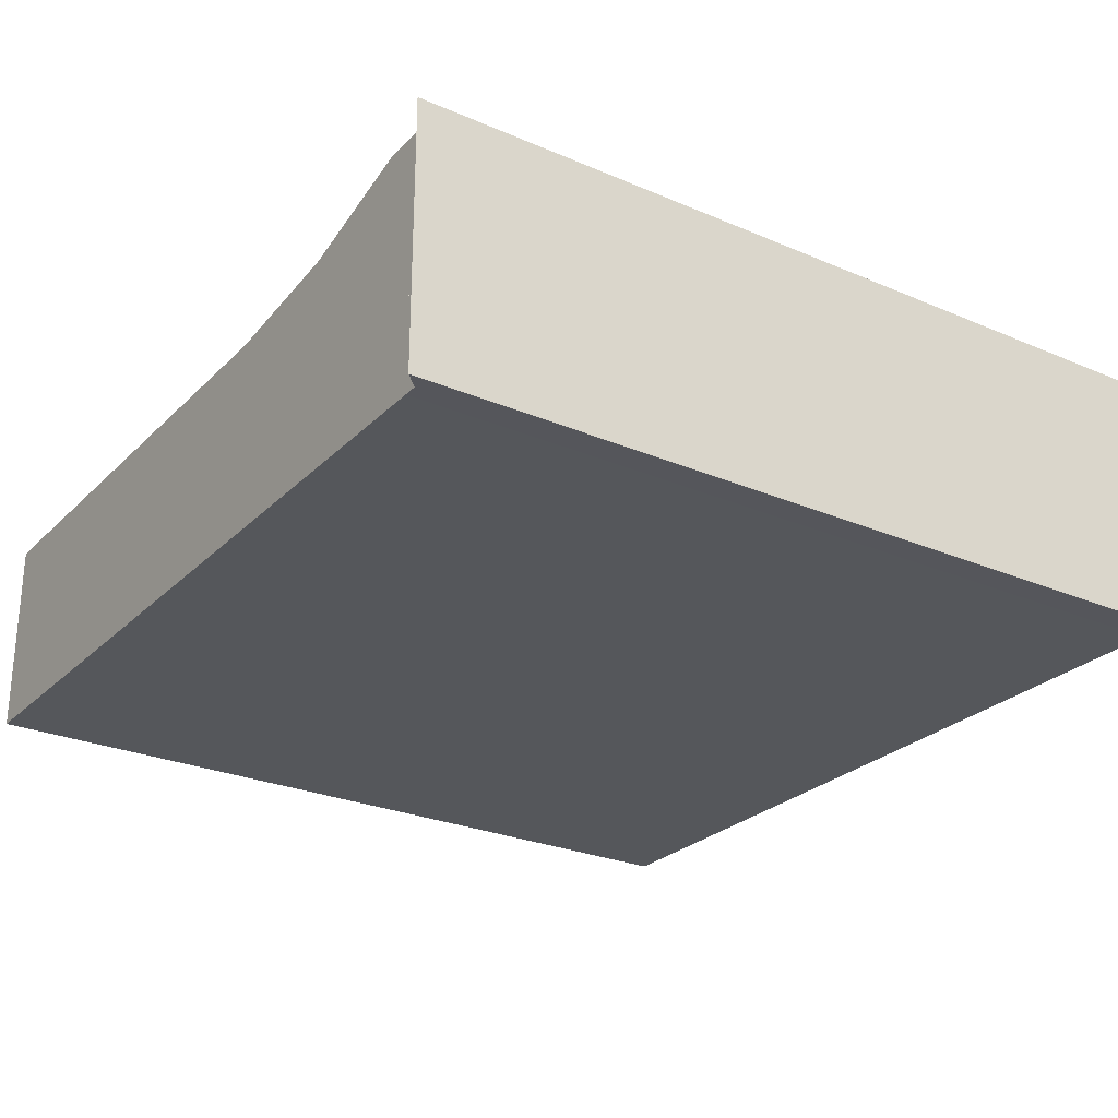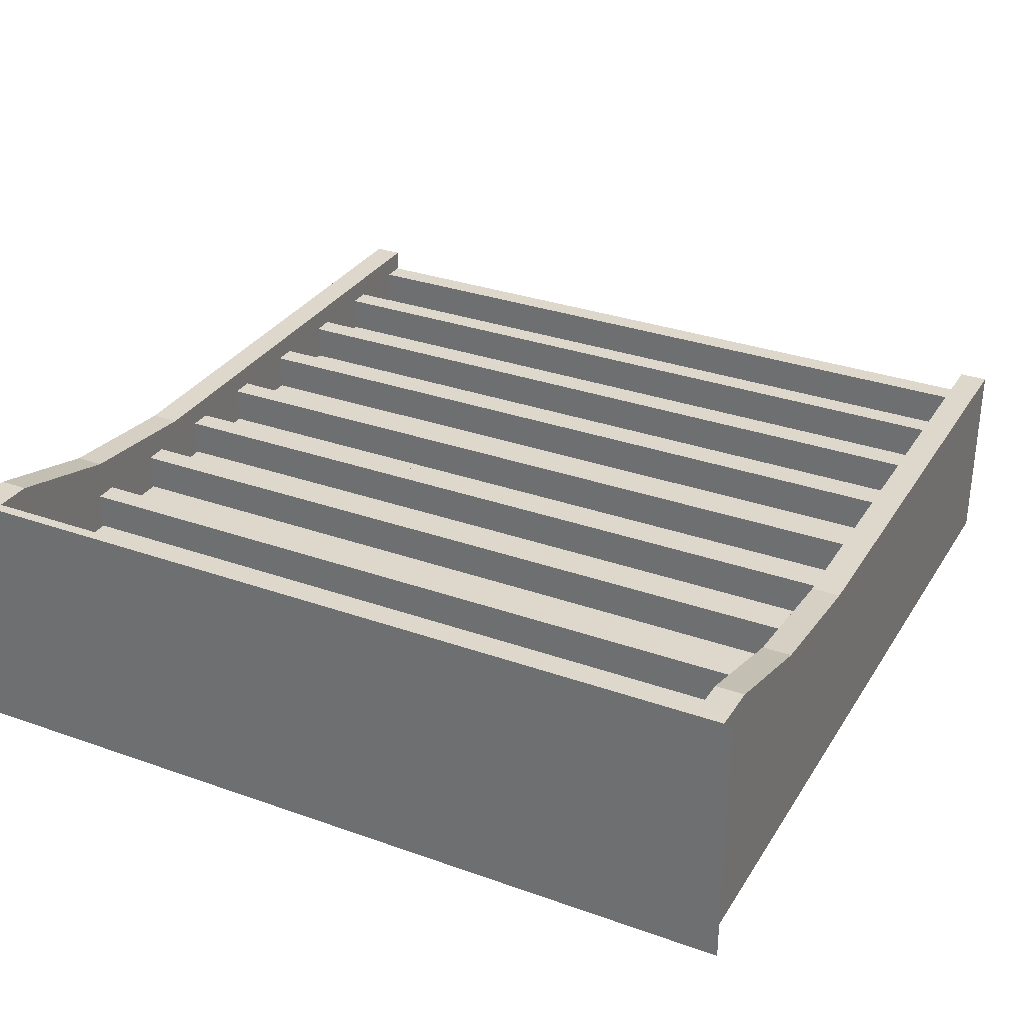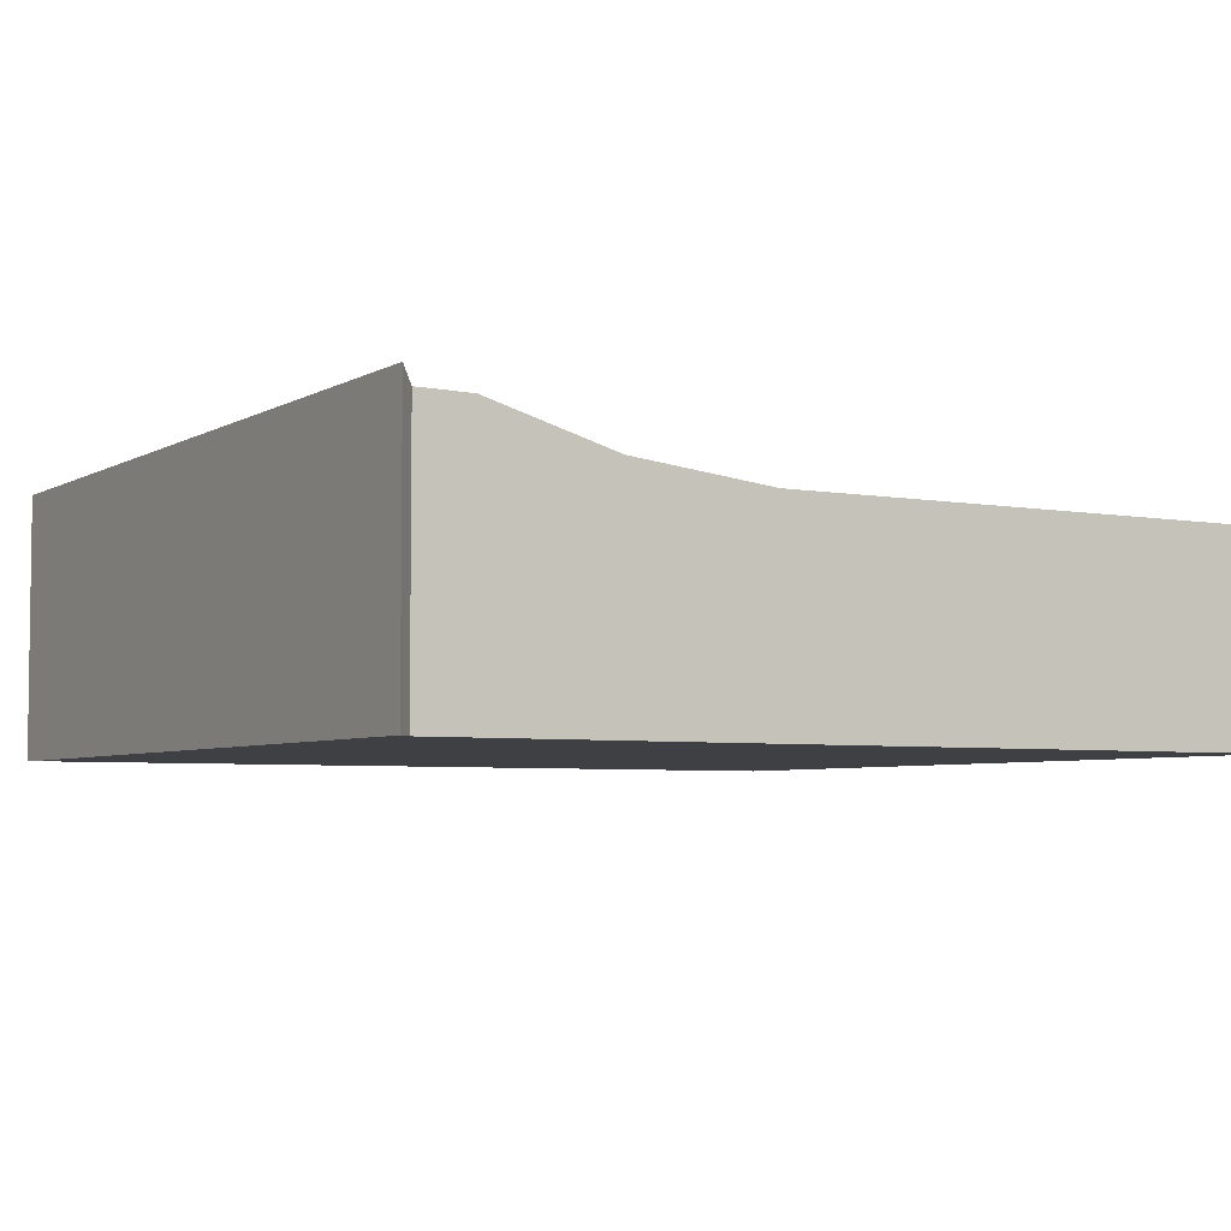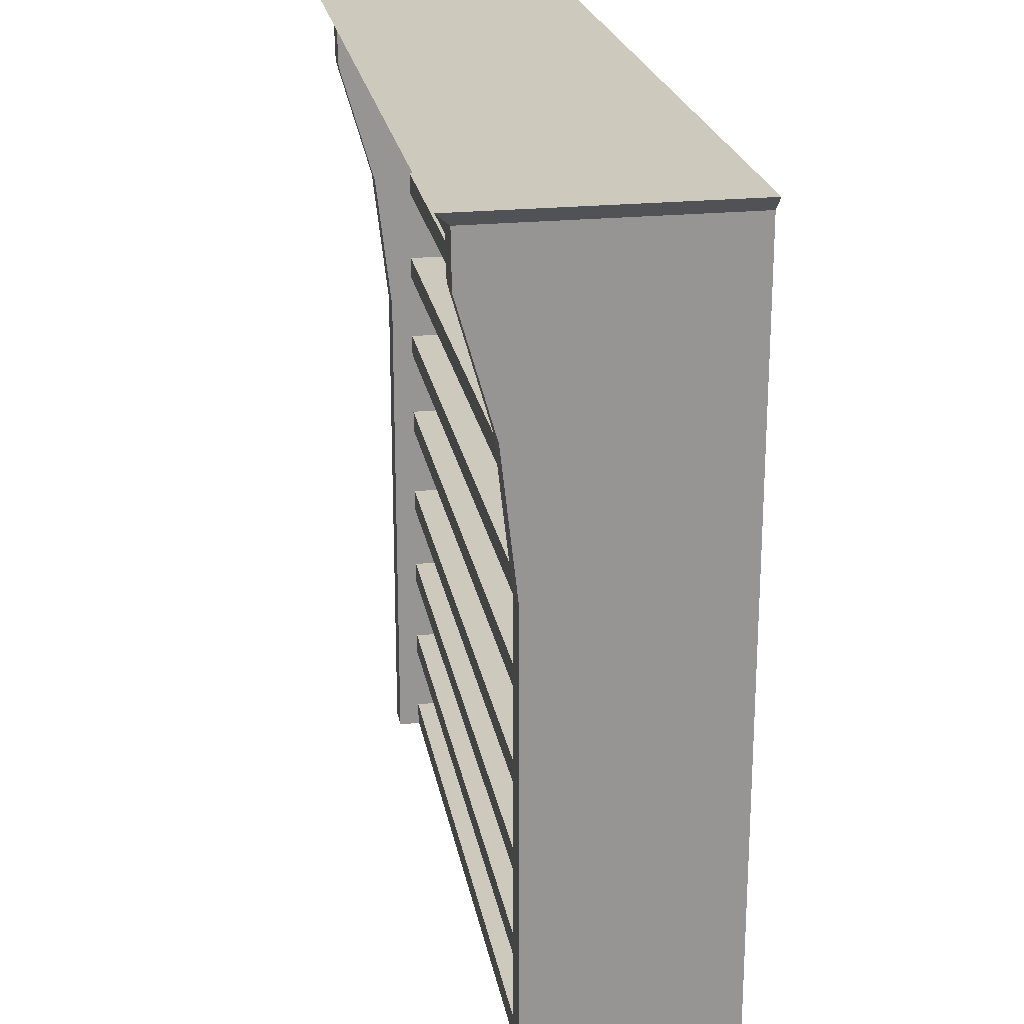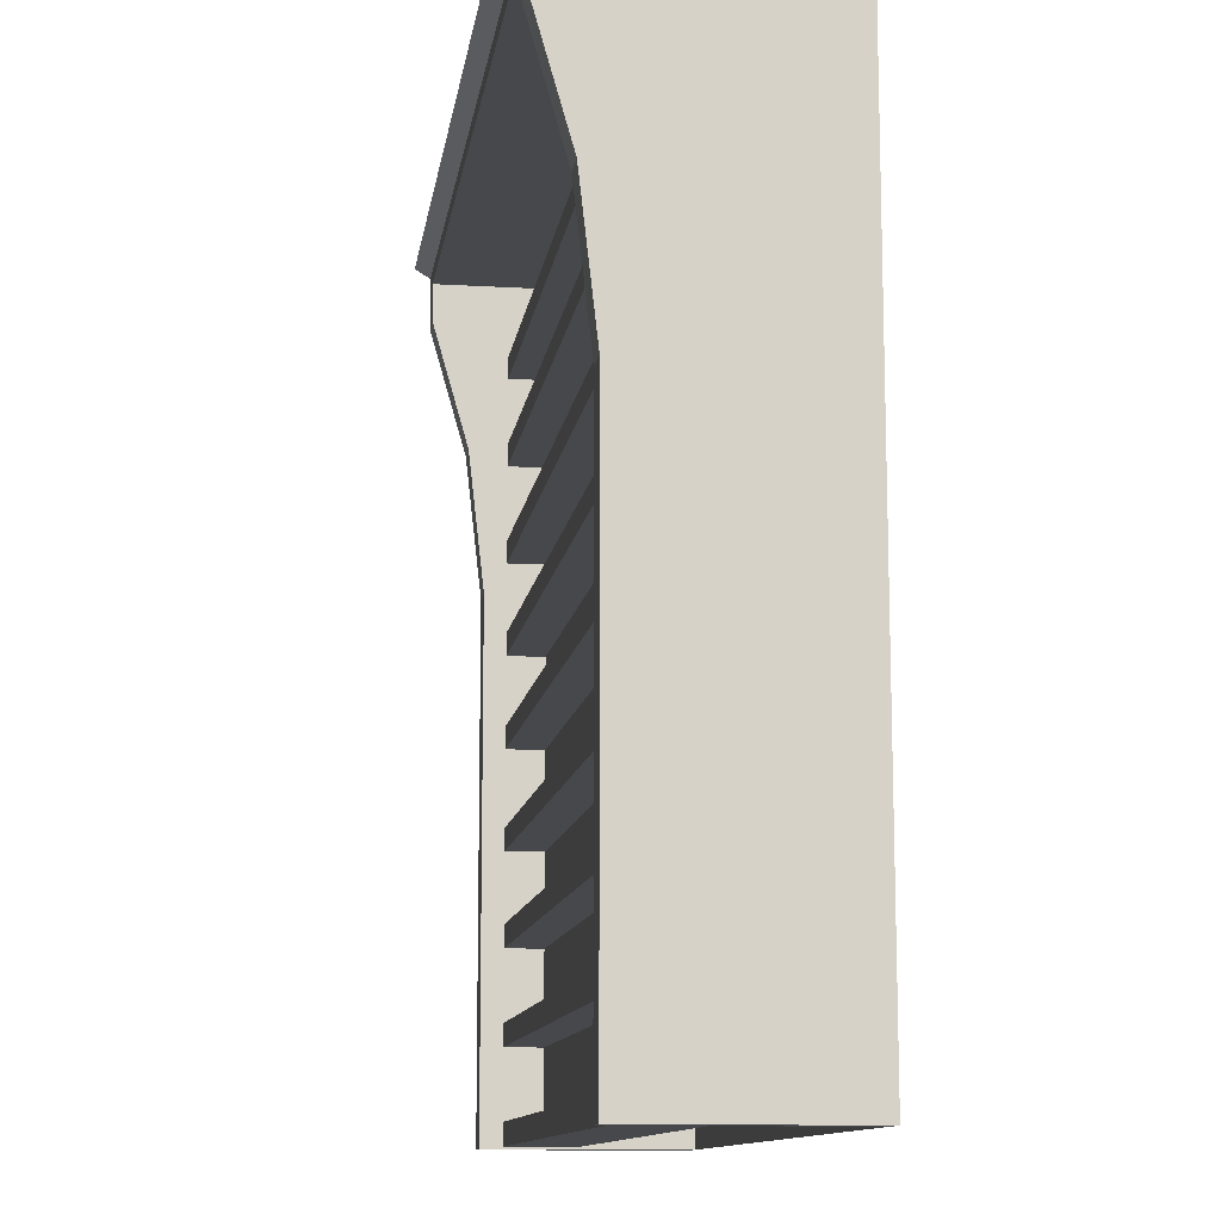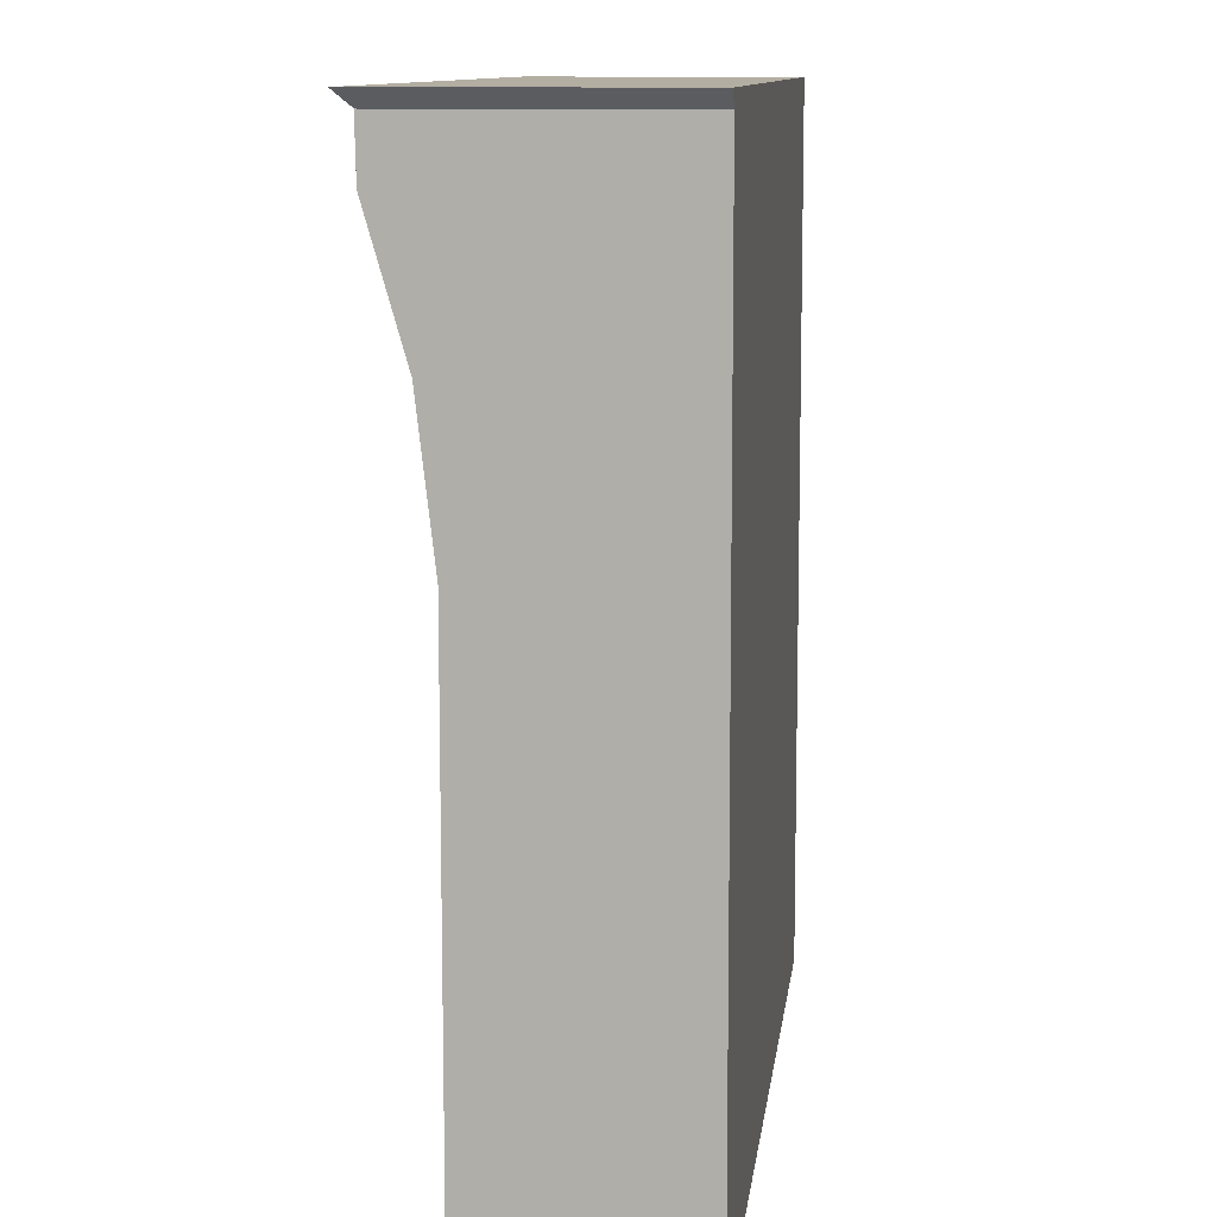
<metadata>
{"format":"obj","ext":"obj","renderer":"f3d","projection":"perspective","resolution":1024,"background":"white","views":[{"elev":-26.3,"azim":146.0,"up":"+Z"},{"elev":31.4,"azim":-153.2,"up":"+Z"},{"elev":-4.7,"azim":-120.3,"up":"+Z"},{"elev":22.7,"azim":80.1,"up":"+Y"},{"elev":-11.6,"azim":81.9,"up":"+Y"},{"elev":10.8,"azim":96.9,"up":"+Y"}]}
</metadata>
<code>
o NW_CITY_BOOKSHELF_01
v -1.35 -1.491 -0.4674
v -1.35 -1.491 0.2326
v -1.35 1.392 -0.4646
v -1.35 1.392 0.417
v -1.45 -1.491 -0.4674
v -1.45 -1.491 0.2326
v -1.45 1.392 -0.4646
v -1.45 1.392 0.417
v -1.35 1.256 0.4141
v -1.35 0.3251 0.2326
v -1.45 0.3249 0.2326
v -1.45 1.256 0.4141
v -1.35 0.8187 0.2889
v -1.45 0.8185 0.2889
v -1.35 -0.04999 -0.466
v -1.45 -0.04999 -0.466
v -1.5 1.492 -0.4646
v -1.5 1.492 0.4674
v -1.45 1.442 0.417
v -1.45 1.442 -0.4646
v 1e-05 1.392 -0.4646
v 1e-05 1.392 0.417
v 1e-05 1.492 0.4674
v 1e-05 1.492 -0.4646
v 1e-05 1.442 0.417
v 1.45 1.392 -0.4646
v 1.45 1.392 0.417
v 1.5 1.492 -0.4646
v 1.5 1.492 0.4674
v 1.45 1.442 0.417
v 1.45 1.442 -0.4646
v 1.35 -1.491 -0.4674
v 1.35 -1.491 0.2326
v 1.35 1.392 -0.4646
v 1.35 1.392 0.417
v 1.45 -1.491 -0.4674
v 1.45 -1.491 0.2326
v 1.35 1.256 0.4141
v 1.35 0.3251 0.2326
v 1.45 0.3249 0.2326
v 1.45 1.256 0.4141
v 1.35 0.8187 0.2889
v 1.45 0.8185 0.2889
v 1.35 -0.04999 -0.466
v 1.45 -0.04999 -0.466
v -1.4 1.069 -0.09314
v -1.4 1.146 -0.09314
v -1.4 1.069 0.1569
v -1.4 1.146 0.1569
v -1.4 0.7636 -0.09314
v -1.4 0.8411 -0.09314
v -1.4 0.7636 0.1569
v -1.4 0.8411 0.1569
v -1.4 0.4303 -0.09314
v -1.4 0.5078 -0.09314
v -1.4 0.4303 0.1569
v -1.4 0.5078 0.1569
v -1.4 0.1163 -0.09314
v -1.4 0.1938 -0.09314
v -1.4 0.1163 0.1569
v -1.4 0.1938 0.1569
v -1.4 -0.1963 -0.09314
v -1.4 -0.1187 -0.09314
v -1.4 -0.1963 0.1569
v -1.4 -0.1187 0.1569
v -1.4 -0.533 -0.09314
v -1.4 -0.4555 -0.09314
v -1.4 -0.533 0.1569
v -1.4 -0.4555 0.1569
v -1.4 -0.8496 -0.09314
v -1.4 -0.772 -0.09314
v -1.4 -0.8496 0.1569
v -1.4 -0.772 0.1569
v -1.4 -1.168 -0.09314
v -1.4 -1.09 -0.09314
v -1.4 -1.168 0.1569
v -1.4 -1.09 0.1569
v -1.4 -1.483 -0.09314
v -1.4 -1.405 -0.09314
v -1.4 -1.483 0.1569
v -1.4 -1.405 0.1569
v 1e-05 1.069 0.1569
v 1e-05 1.146 0.1569
v 1e-05 1.069 -0.09314
v 1e-05 1.146 -0.09314
v 1e-05 0.7636 0.1569
v 1e-05 0.8411 0.1569
v 1e-05 0.7636 -0.09314
v 1e-05 0.8411 -0.09314
v 1e-05 0.4303 0.1569
v 1e-05 0.5078 0.1569
v 1e-05 0.4303 -0.09314
v 1e-05 0.5078 -0.09314
v 1e-05 0.1163 0.1569
v 1e-05 0.1938 0.1569
v 1e-05 0.1163 -0.09314
v 1e-05 0.1938 -0.09314
v 1e-05 -0.1963 0.1569
v 1e-05 -0.1187 0.1569
v 1e-05 -0.1963 -0.09314
v 1e-05 -0.1187 -0.09314
v 1e-05 -0.533 0.1569
v 1e-05 -0.4555 0.1569
v 1e-05 -0.533 -0.09314
v 1e-05 -0.4555 -0.09314
v 1e-05 -0.8496 0.1569
v 1e-05 -0.772 0.1569
v 1e-05 -0.8496 -0.09314
v 1e-05 -0.772 -0.09314
v 1e-05 -1.168 0.1569
v 1e-05 -1.09 0.1569
v 1e-05 -1.168 -0.09314
v 1e-05 -1.09 -0.09314
v 1e-05 -1.483 0.1569
v 1e-05 -1.405 0.1569
v 1e-05 -1.483 -0.09314
v 1e-05 -1.405 -0.09314
v 1.4 1.069 -0.09314
v 1.4 1.146 -0.09314
v 1.4 1.069 0.1569
v 1.4 1.146 0.1569
v 1.4 0.7636 -0.09314
v 1.4 0.8411 -0.09314
v 1.4 0.7636 0.1569
v 1.4 0.8411 0.1569
v 1.4 0.4303 -0.09314
v 1.4 0.5078 -0.09314
v 1.4 0.4303 0.1569
v 1.4 0.5078 0.1569
v 1.4 0.1163 -0.09314
v 1.4 0.1938 -0.09314
v 1.4 0.1163 0.1569
v 1.4 0.1938 0.1569
v 1.4 -0.1963 -0.09314
v 1.4 -0.1187 -0.09314
v 1.4 -0.1963 0.1569
v 1.4 -0.1187 0.1569
v 1.4 -0.533 -0.09314
v 1.4 -0.4555 -0.09314
v 1.4 -0.533 0.1569
v 1.4 -0.4555 0.1569
v 1.4 -0.8496 -0.09314
v 1.4 -0.772 -0.09314
v 1.4 -0.8496 0.1569
v 1.4 -0.772 0.1569
v 1.4 -1.168 -0.09314
v 1.4 -1.09 -0.09314
v 1.4 -1.168 0.1569
v 1.4 -1.09 0.1569
v 1.4 -1.483 -0.09314
v 1.4 -1.405 -0.09314
v 1.4 -1.483 0.1569
v 1.4 -1.405 0.1569
v -1.347 -1.476 0.02555
v 1.352 -1.476 0.02555
v -1.347 1.41 0.02555
v 1.352 1.41 0.02555
f 154 155 157
f 157 156 154
f 9 3 4
f 13 10 3
f 3 9 13
f 10 15 3
f 2 15 10
f 1 15 2
f 10 11 6
f 6 2 10
f 13 14 11
f 11 10 13
f 4 8 12
f 12 9 4
f 9 12 14
f 14 13 9
f 16 6 11
f 7 11 14
f 7 12 8
f 7 14 12
f 11 7 16
f 5 6 16
f 7 22 8
f 22 7 21
f 17 23 24
f 23 17 18
f 8 19 20
f 20 7 8
f 22 25 19
f 19 8 22
f 18 17 20
f 20 19 18
f 23 18 19
f 19 25 23
f 26 27 22
f 22 21 26
f 28 24 23
f 23 29 28
f 27 31 30
f 31 27 26
f 22 30 25
f 30 22 27
f 29 31 28
f 31 29 30
f 23 30 29
f 30 23 25
f 38 35 34
f 42 34 39
f 34 42 38
f 39 34 44
f 33 39 44
f 32 33 44
f 39 37 40
f 37 39 33
f 42 40 43
f 40 42 39
f 35 41 27
f 41 35 38
f 38 43 41
f 43 38 42
f 45 40 37
f 26 43 40
f 26 27 41
f 26 41 43
f 40 45 26
f 36 45 37
f 82 83 49
f 49 48 82
f 84 82 48
f 48 46 84
f 86 87 53
f 53 52 86
f 88 86 52
f 52 50 88
f 90 91 57
f 57 56 90
f 92 90 56
f 56 54 92
f 94 95 61
f 61 60 94
f 96 94 60
f 60 58 96
f 98 99 65
f 65 64 98
f 100 98 64
f 64 62 100
f 102 103 69
f 69 68 102
f 104 102 68
f 68 66 104
f 106 107 73
f 73 72 106
f 108 106 72
f 72 70 108
f 110 111 77
f 77 76 110
f 112 110 76
f 76 74 112
f 114 115 81
f 81 80 114
f 116 114 80
f 80 78 116
f 47 49 83
f 83 85 47
f 51 53 87
f 87 89 51
f 55 57 91
f 91 93 55
f 59 61 95
f 95 97 59
f 63 65 99
f 99 101 63
f 67 69 103
f 103 105 67
f 71 73 107
f 107 109 71
f 75 77 111
f 111 113 75
f 79 81 115
f 115 117 79
f 82 121 83
f 121 82 120
f 84 120 82
f 120 84 118
f 86 125 87
f 125 86 124
f 88 124 86
f 124 88 122
f 90 129 91
f 129 90 128
f 92 128 90
f 128 92 126
f 94 133 95
f 133 94 132
f 96 132 94
f 132 96 130
f 98 137 99
f 137 98 136
f 100 136 98
f 136 100 134
f 102 141 103
f 141 102 140
f 104 140 102
f 140 104 138
f 106 145 107
f 145 106 144
f 108 144 106
f 144 108 142
f 110 149 111
f 149 110 148
f 112 148 110
f 148 112 146
f 114 153 115
f 153 114 152
f 116 152 114
f 152 116 150
f 119 83 121
f 83 119 85
f 123 87 125
f 87 123 89
f 127 91 129
f 91 127 93
f 131 95 133
f 95 131 97
f 135 99 137
f 99 135 101
f 139 103 141
f 103 139 105
f 143 107 145
f 107 143 109
f 147 111 149
f 111 147 113
f 151 115 153
f 115 151 117
f 2 6 5
f 2 5 1
f 33 32 36
f 33 36 37
f 24 28 31
f 24 20 17
f 31 20 24
f 21 20 31
f 31 26 21
f 20 21 7
f 45 36 5
f 45 5 16
f 16 7 21
f 21 26 45
f 21 45 16

</code>
